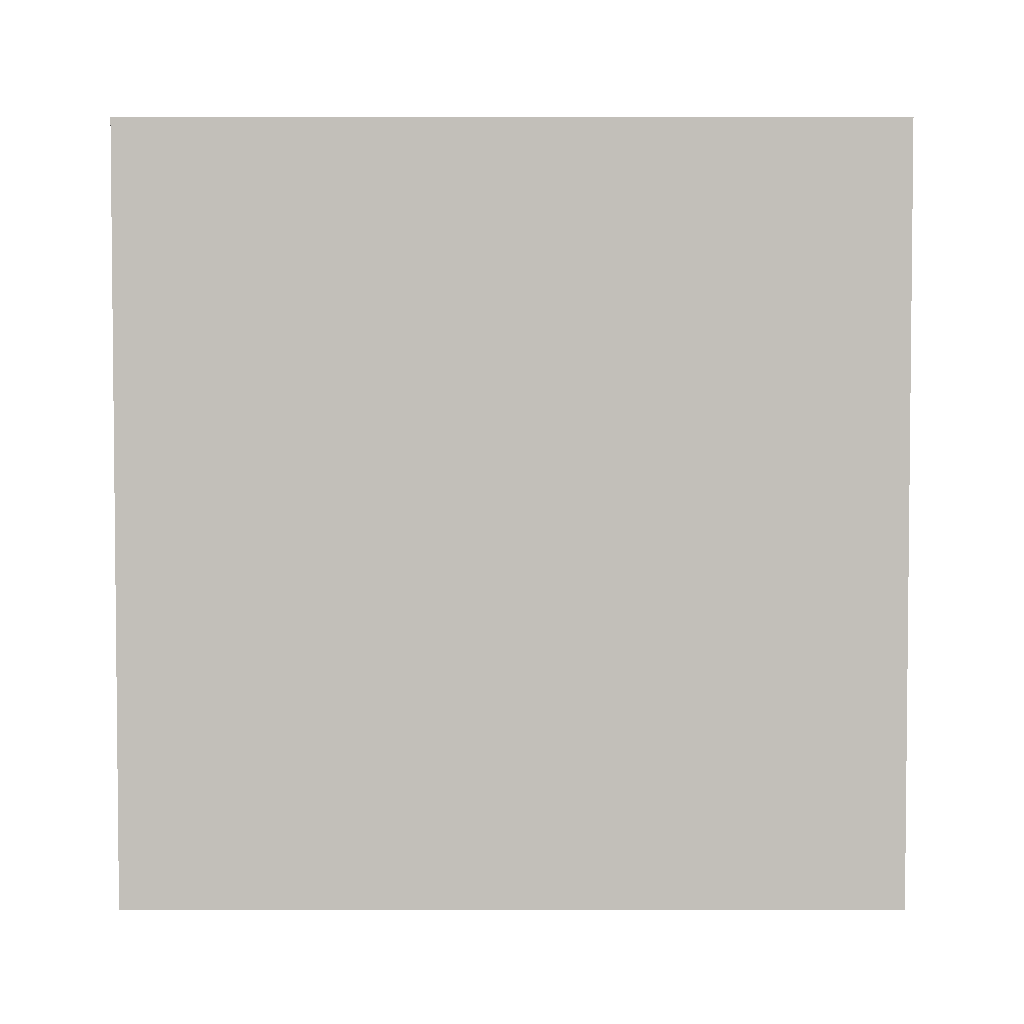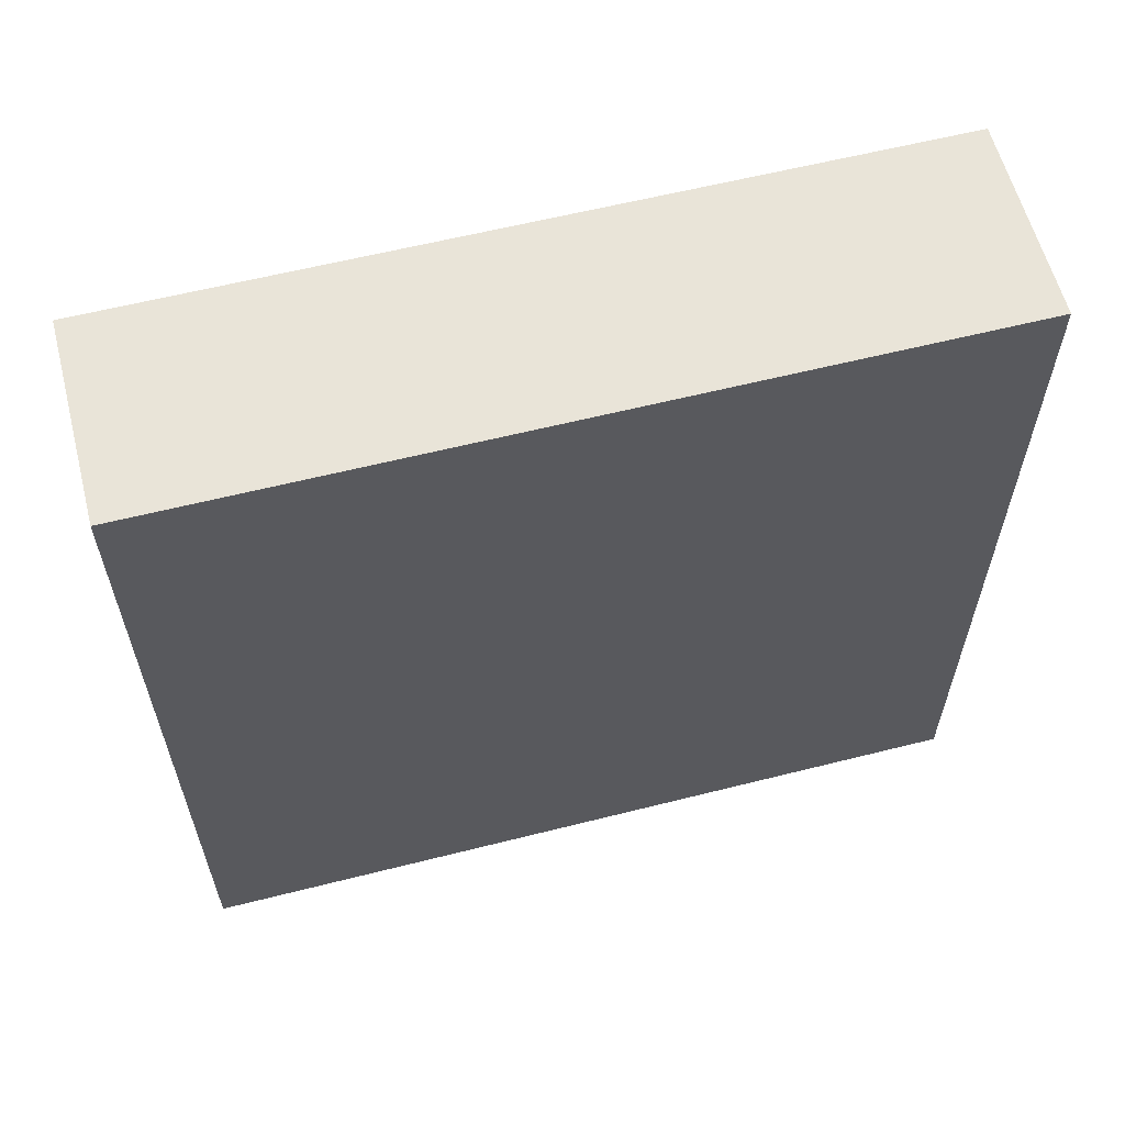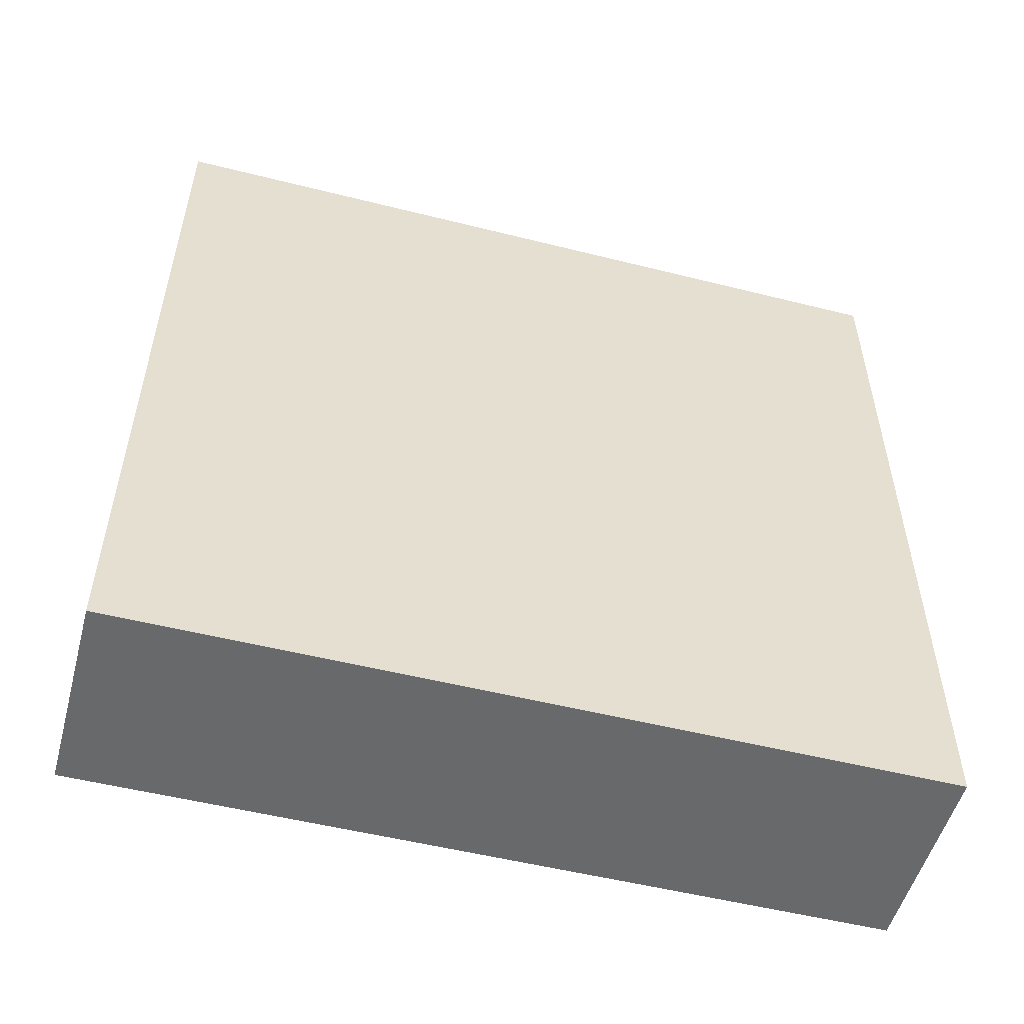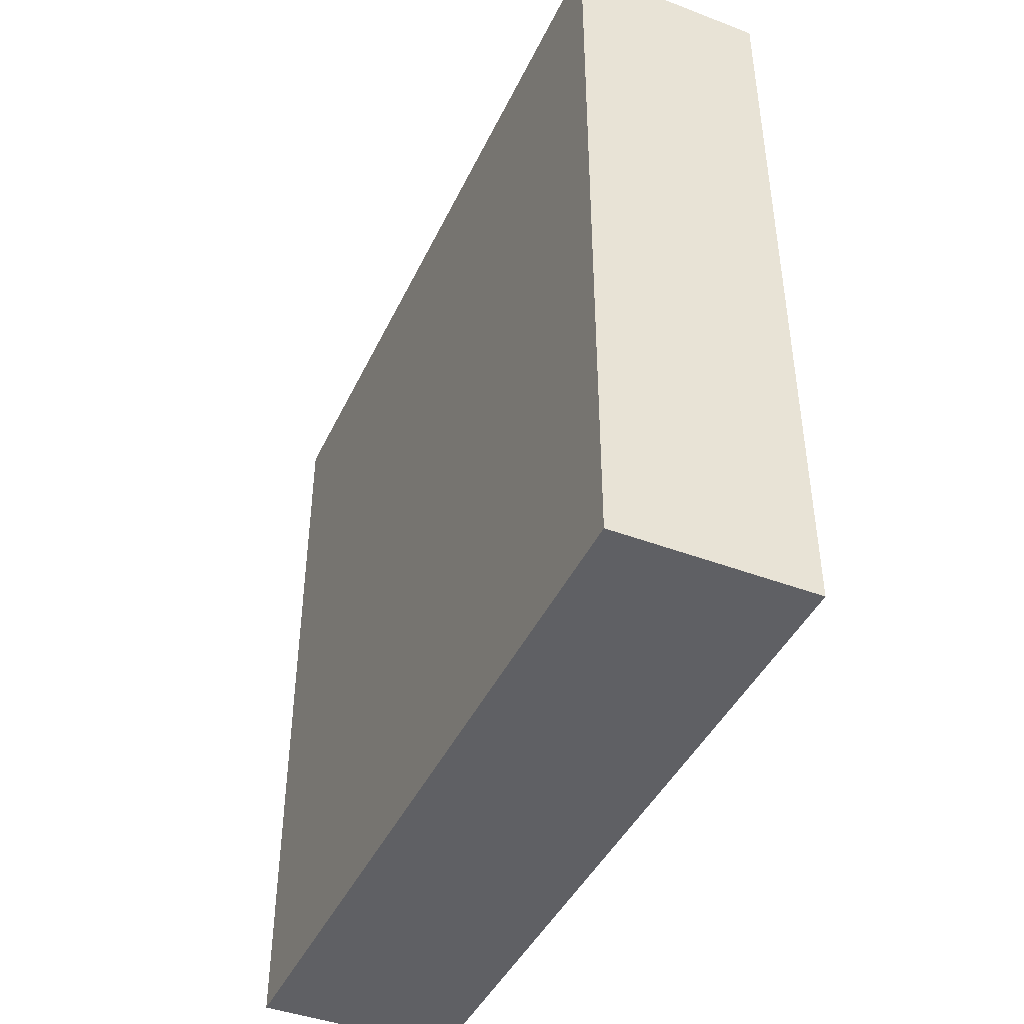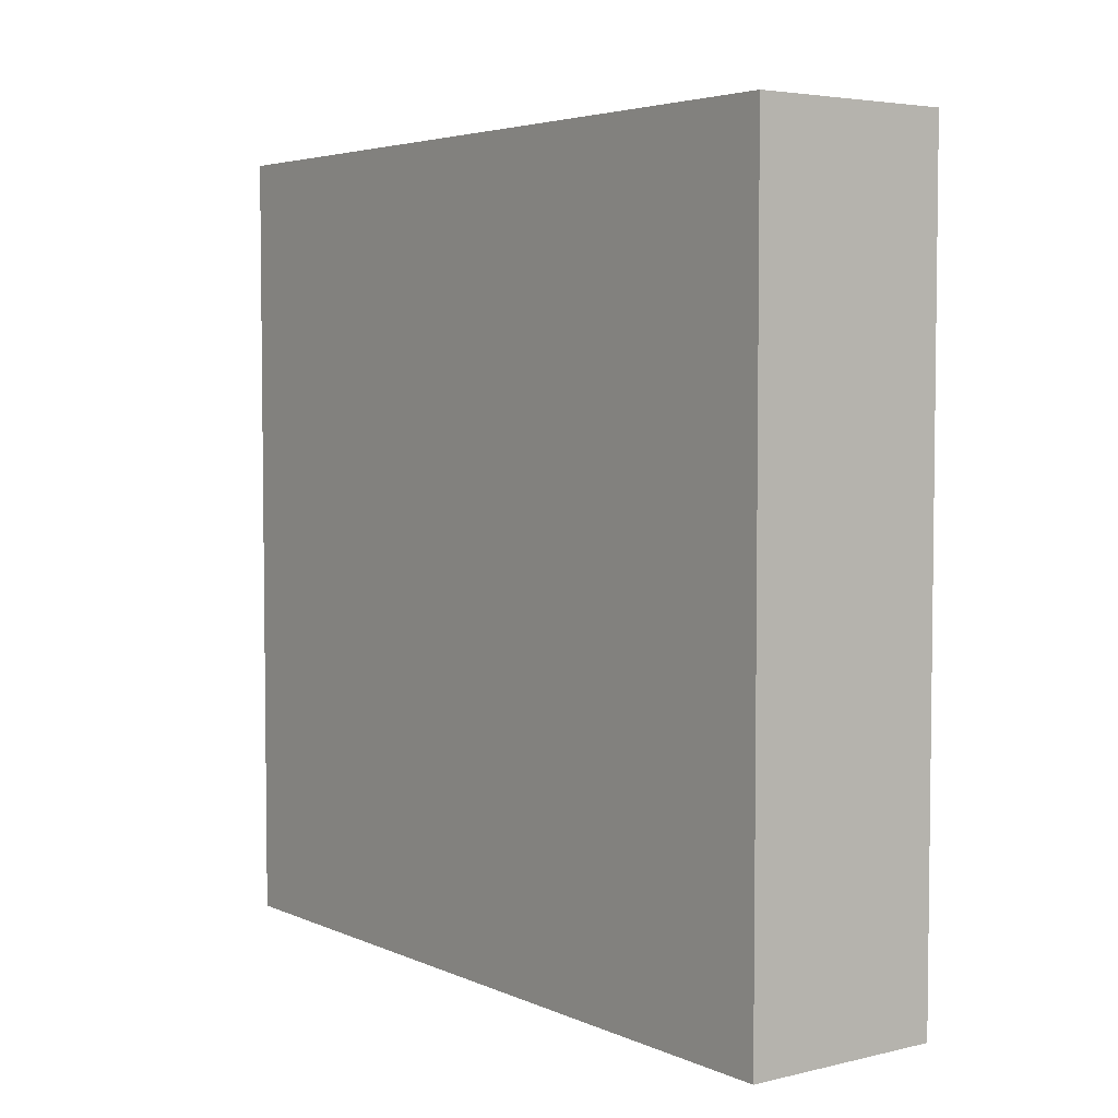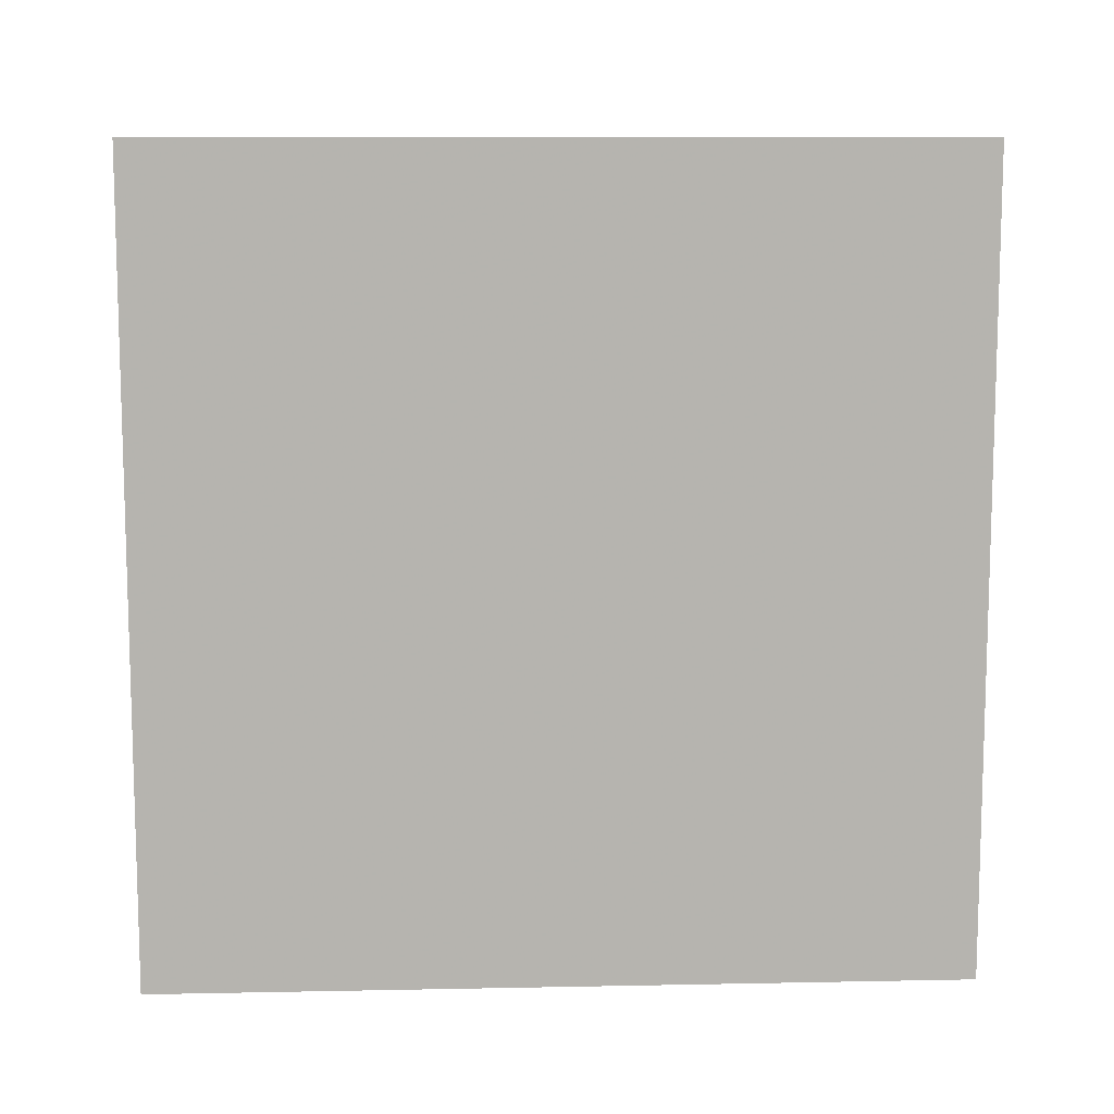
<metadata>
{"format":"obj","ext":"obj","renderer":"f3d","projection":"perspective","resolution":1024,"background":"white","views":[{"elev":3.3,"azim":-89.9,"up":"+Z"},{"elev":60.2,"azim":-104.5,"up":"+Z"},{"elev":-52.6,"azim":-105.1,"up":"+Y"},{"elev":-43.3,"azim":-24.1,"up":"+Z"},{"elev":4.4,"azim":-36.6,"up":"+Y"},{"elev":10.0,"azim":87.1,"up":"+Y"}]}
</metadata>
<code>
v -904 512 -1008
v -896 512 -1040
v -904 512 -1040
v -896 512 -1008
v -904 480 -1008
v -896 480 -1008
v -904 480 -1040
v -896 480 -1040
f 1 2 3
f 1 4 2
f 5 4 1
f 5 6 4
f 6 7 8
f 6 5 7
f 3 8 7
f 3 2 8
f 4 8 2
f 4 6 8
f 5 3 7
f 5 1 3

</code>
